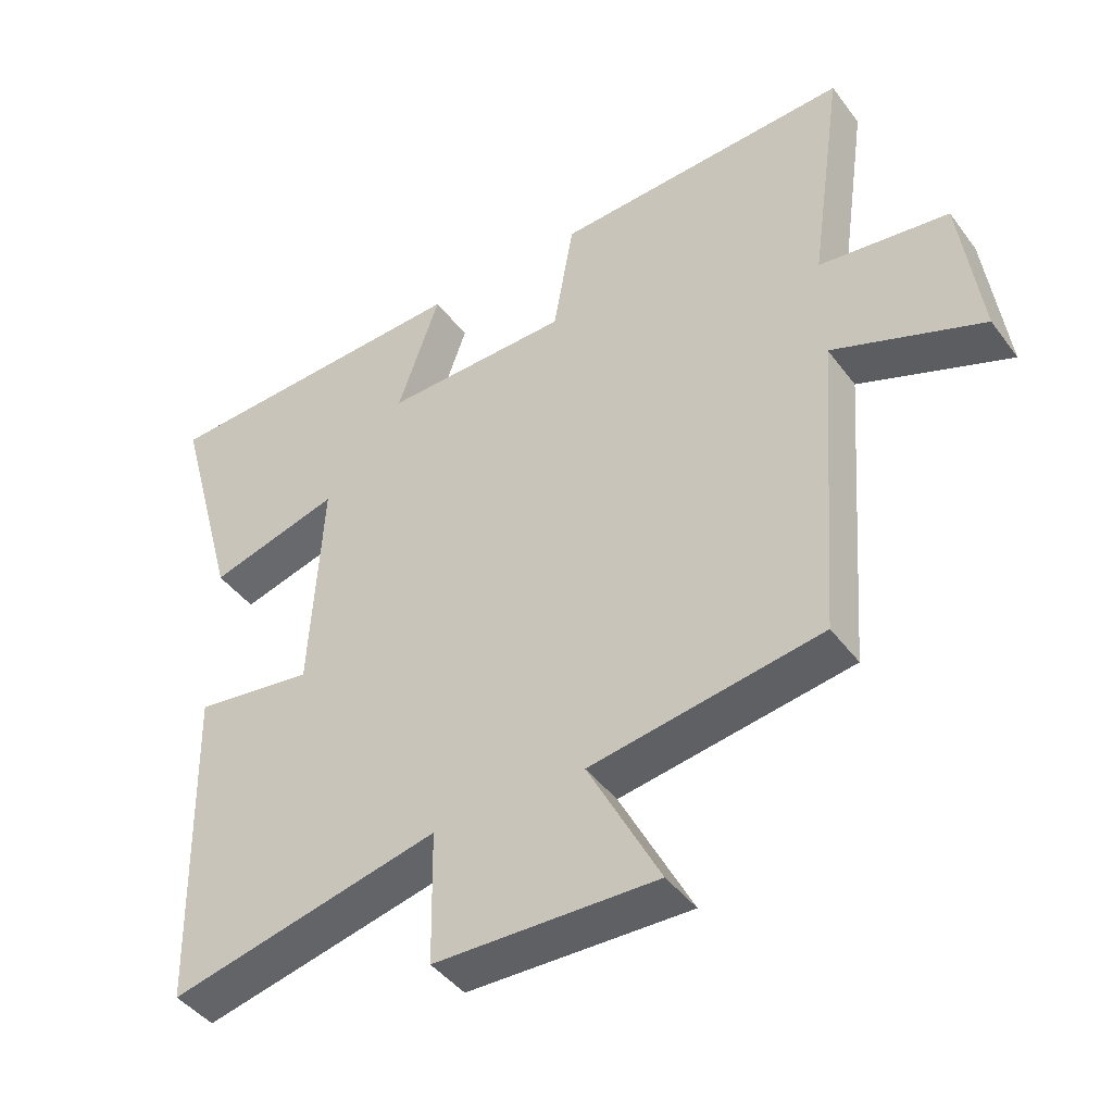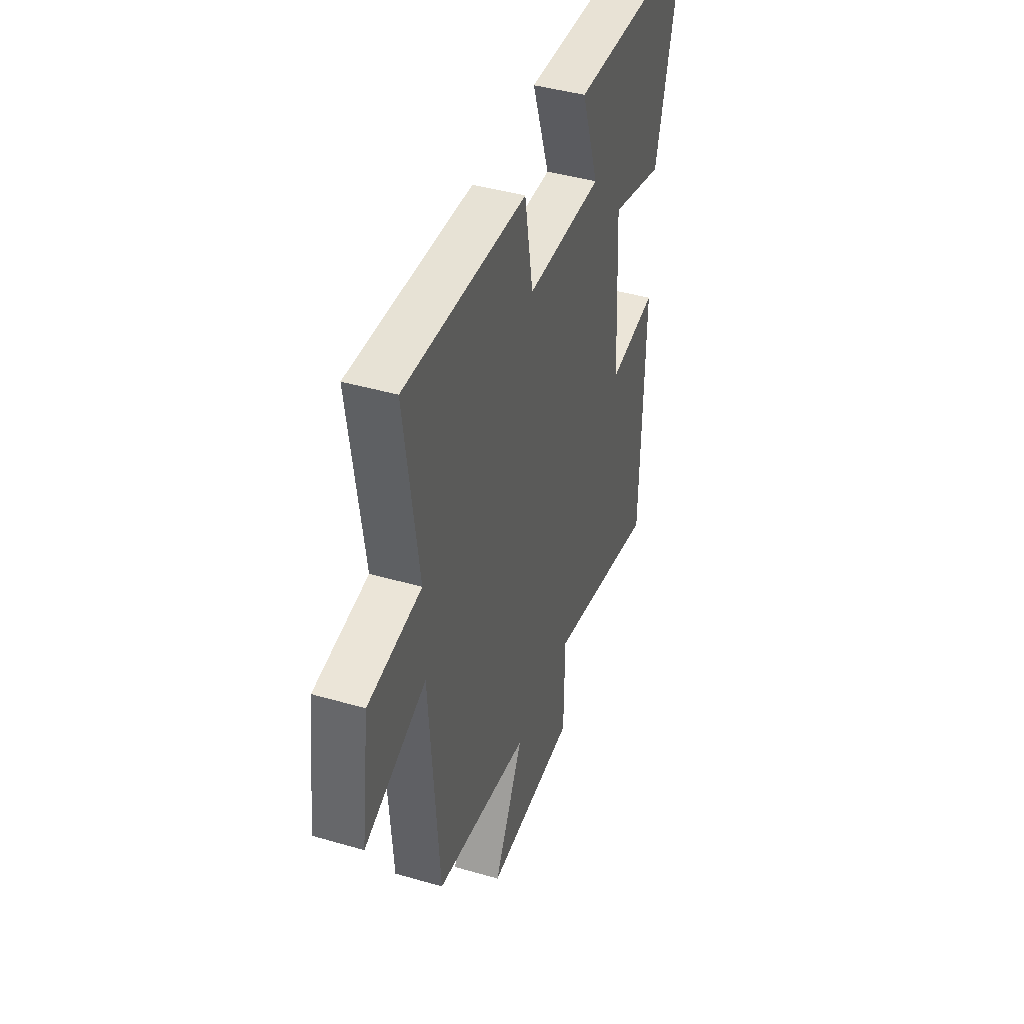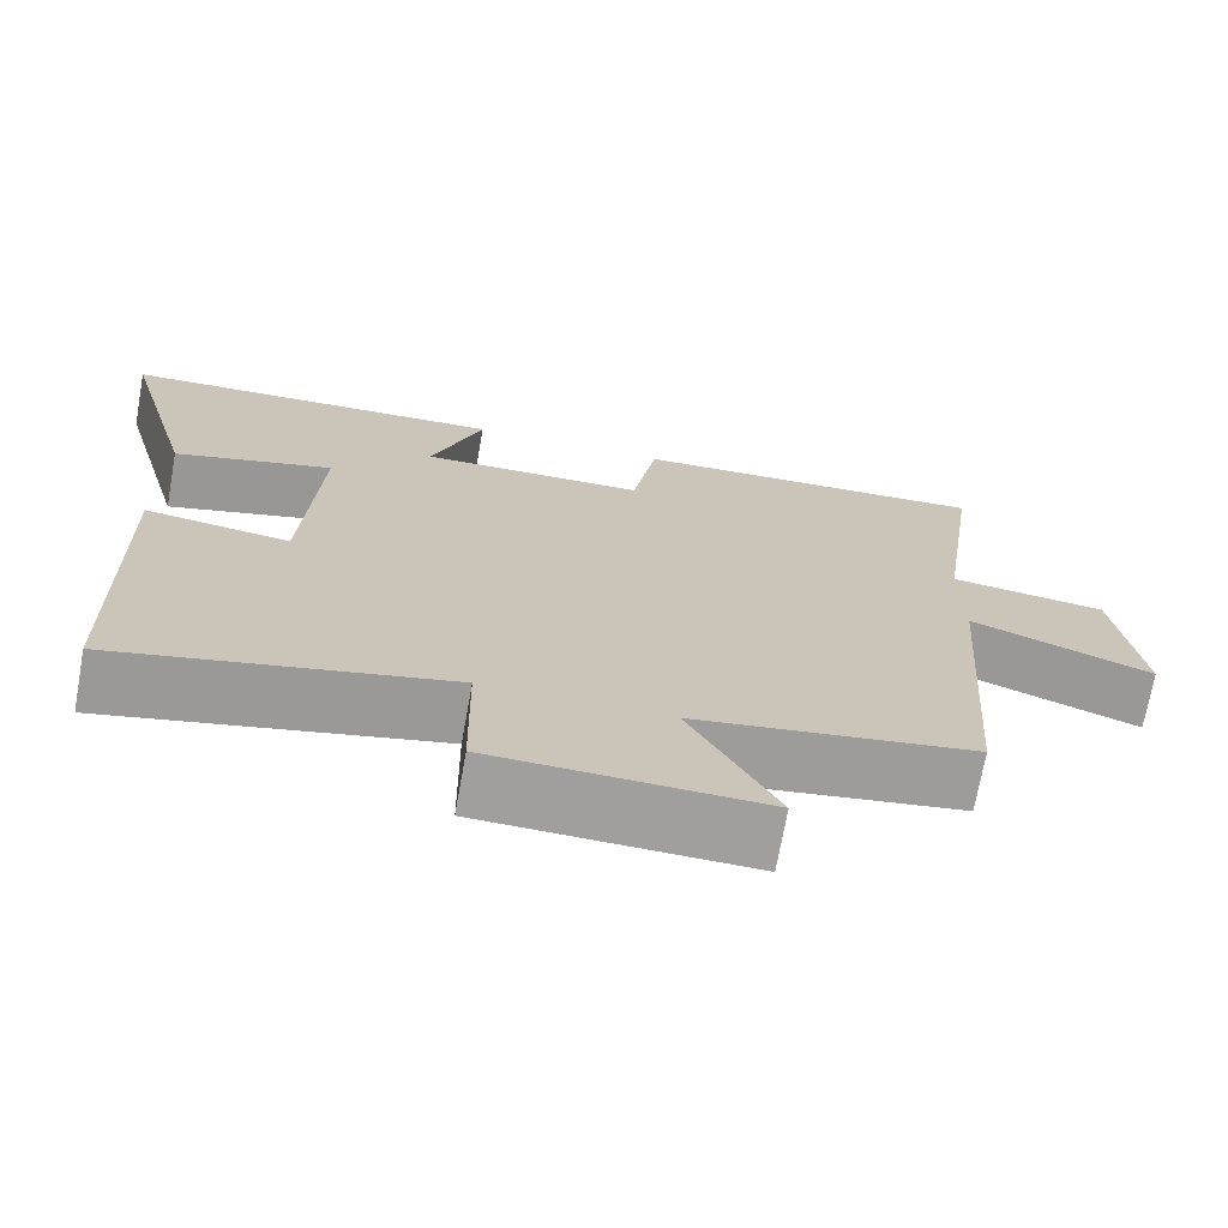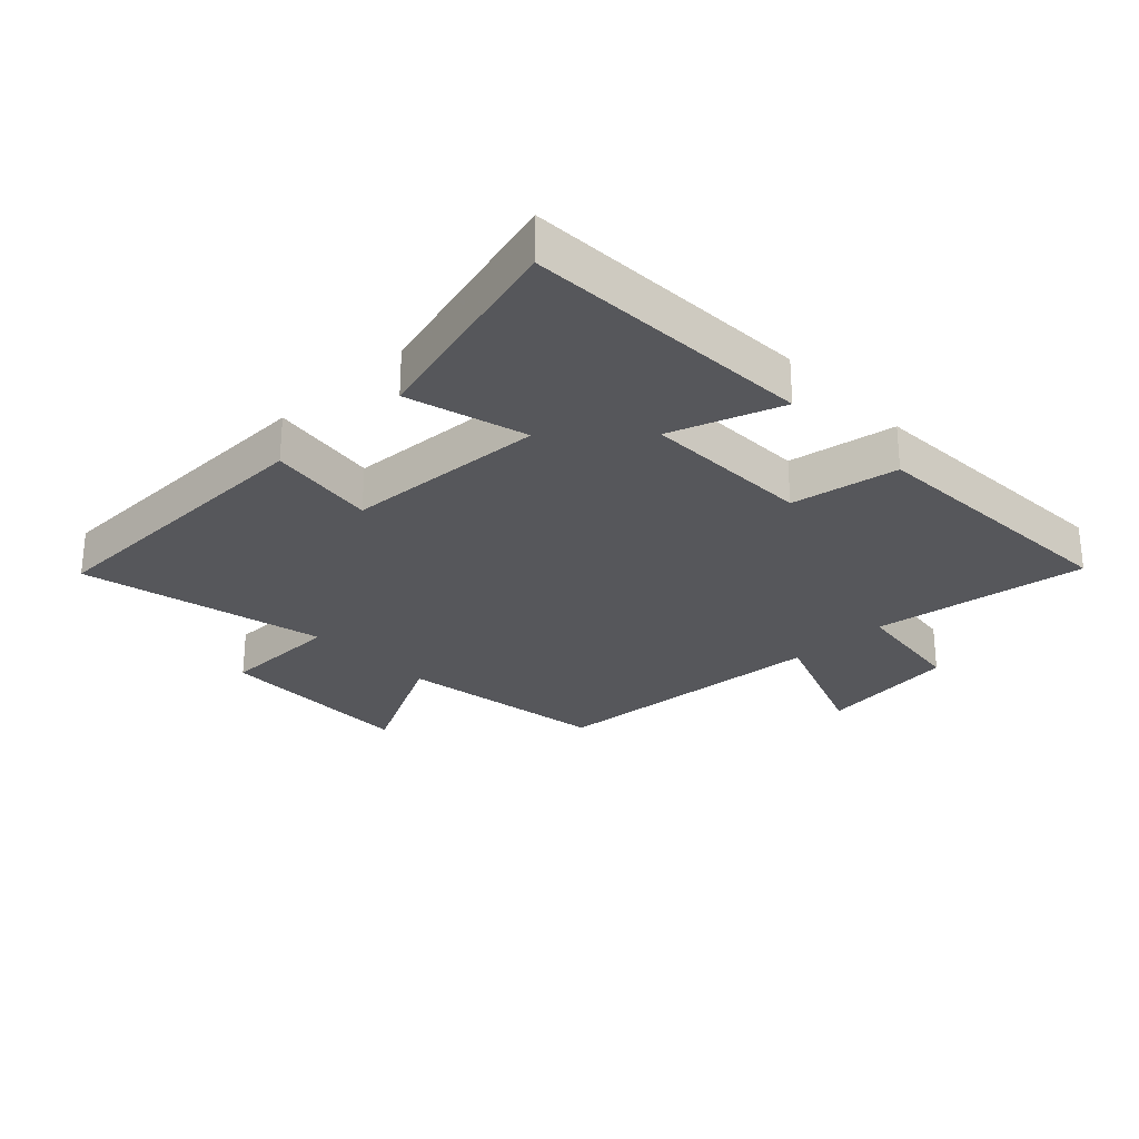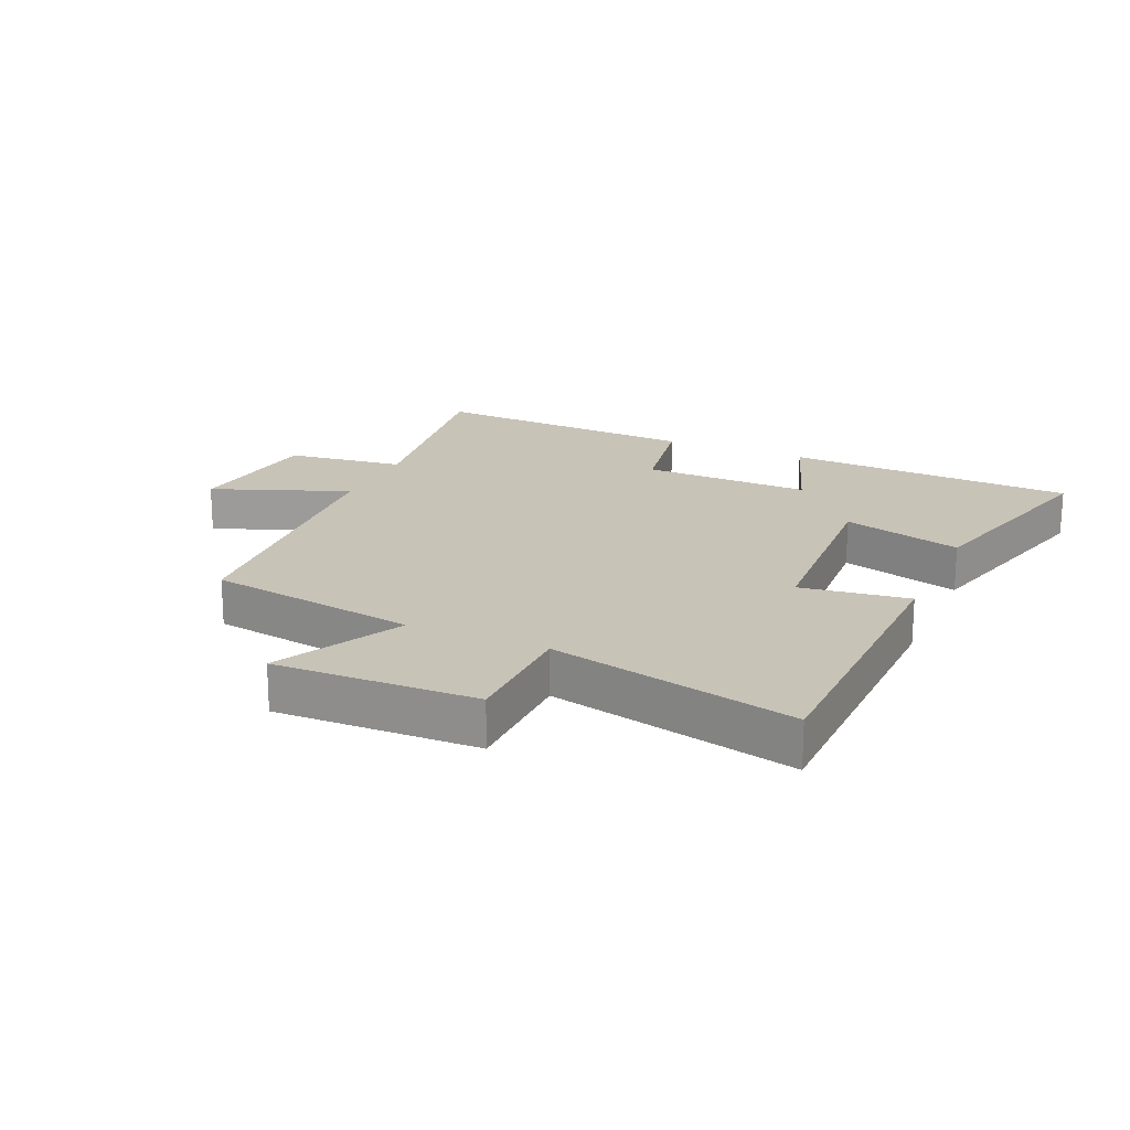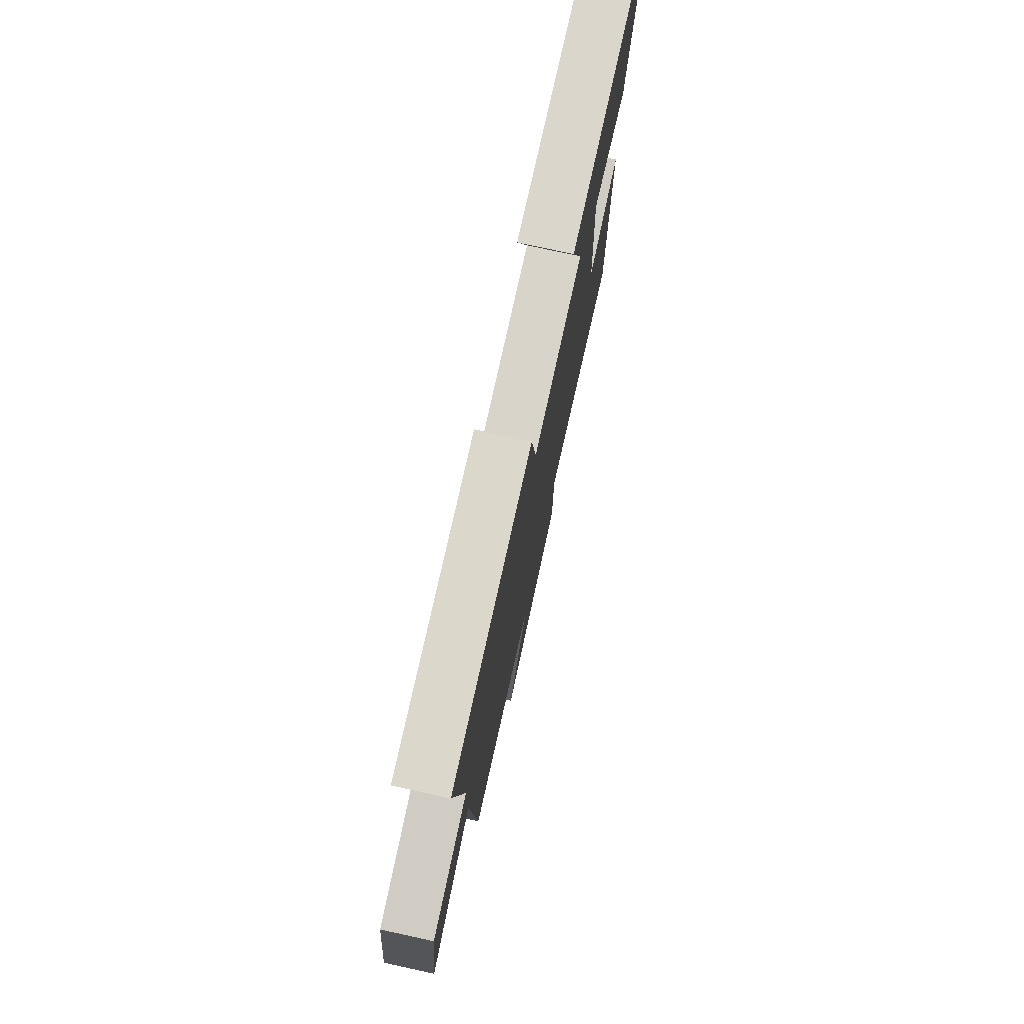
<metadata>
{"format":"obj","ext":"obj","renderer":"f3d","projection":"perspective","resolution":1024,"background":"white","views":[{"elev":-43.5,"azim":33.9,"up":"+Z"},{"elev":42.7,"azim":109.1,"up":"+Z"},{"elev":-71.3,"azim":-10.2,"up":"+Z"},{"elev":-27.4,"azim":-46.3,"up":"+Y"},{"elev":19.7,"azim":-156.2,"up":"+Y"},{"elev":76.4,"azim":102.3,"up":"+Z"}]}
</metadata>
<code>
v -0.489 0.07 -0.591
v -0.5 0.07 -0.108
v -0.326 0.07 -0.132
v -0.308 0.07 0.192
v -0.5 0.07 0.138
v -0.593 0.07 0.479
v -0.126 0.07 0.5
v -0.188 0.07 0.322
v 0.084 0.07 0.328
v 0.114 0.07 0.5
v 0.55 0.07 0.522
v 0.5 0.07 0.176
v 0.69 0.07 0.152
v 0.72 0.07 -0.074
v 0.5 0.07 0.01
v 0.466 0.07 -0.446
v 0.128 0.07 -0.5
v 0.233 0.07 -0.703
v -0.091 0.07 -0.695
v -0.094 0.07 -0.5
v -0.489 0 -0.591
v -0.5 0 -0.108
v -0.326 0 -0.132
v -0.308 0 0.192
v -0.5 0 0.138
v -0.593 0 0.479
v -0.126 0 0.5
v -0.188 0 0.322
v 0.084 0 0.328
v 0.114 0 0.5
v 0.55 0 0.522
v 0.5 0 0.176
v 0.69 0 0.152
v 0.72 0 -0.074
v 0.5 0 0.01
v 0.466 0 -0.446
v 0.128 0 -0.5
v 0.233 0 -0.703
v -0.091 0 -0.695
v -0.094 0 -0.5
f 17 18 19 20
f 15 16 17 20
f 15 20 1
f 12 13 14 15
f 12 15 1
f 9 10 11 12
f 8 9 12
f 5 6 7 8
f 4 5 8
f 3 4 8 12
f 1 2 3
f 1 3 12
f 40 39 38 37
f 40 37 36 35
f 21 40 35
f 35 34 33 32
f 21 35 32
f 32 31 30 29
f 32 29 28
f 28 27 26 25
f 28 25 24
f 32 28 24 23
f 23 22 21
f 32 23 21
f 1 21 22 2
f 2 22 23 3
f 3 23 24 4
f 4 24 25 5
f 5 25 26 6
f 6 26 27 7
f 7 27 28 8
f 8 28 29 9
f 9 29 30 10
f 10 30 31 11
f 11 31 32 12
f 12 32 33 13
f 13 33 34 14
f 14 34 35 15
f 15 35 36 16
f 16 36 37 17
f 17 37 38 18
f 18 38 39 19
f 19 39 40 20
f 20 40 21 1

</code>
